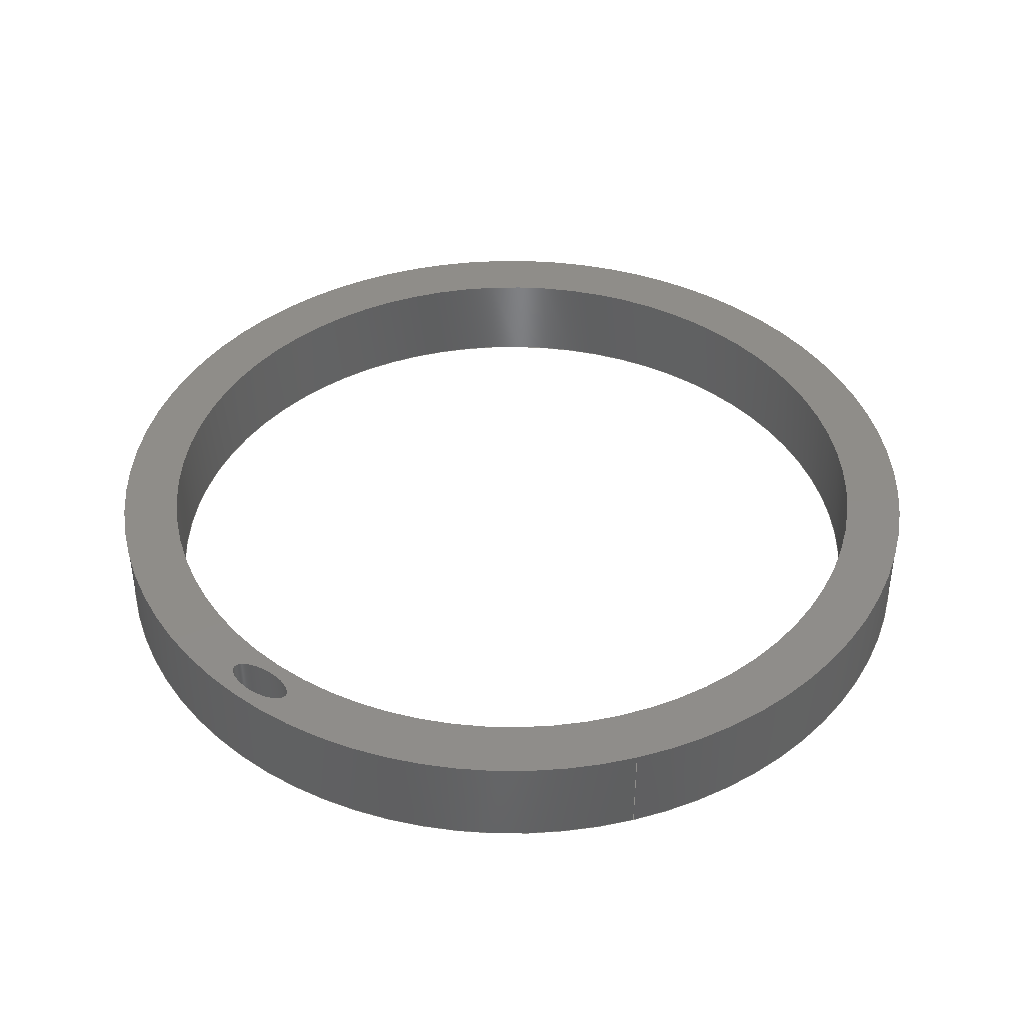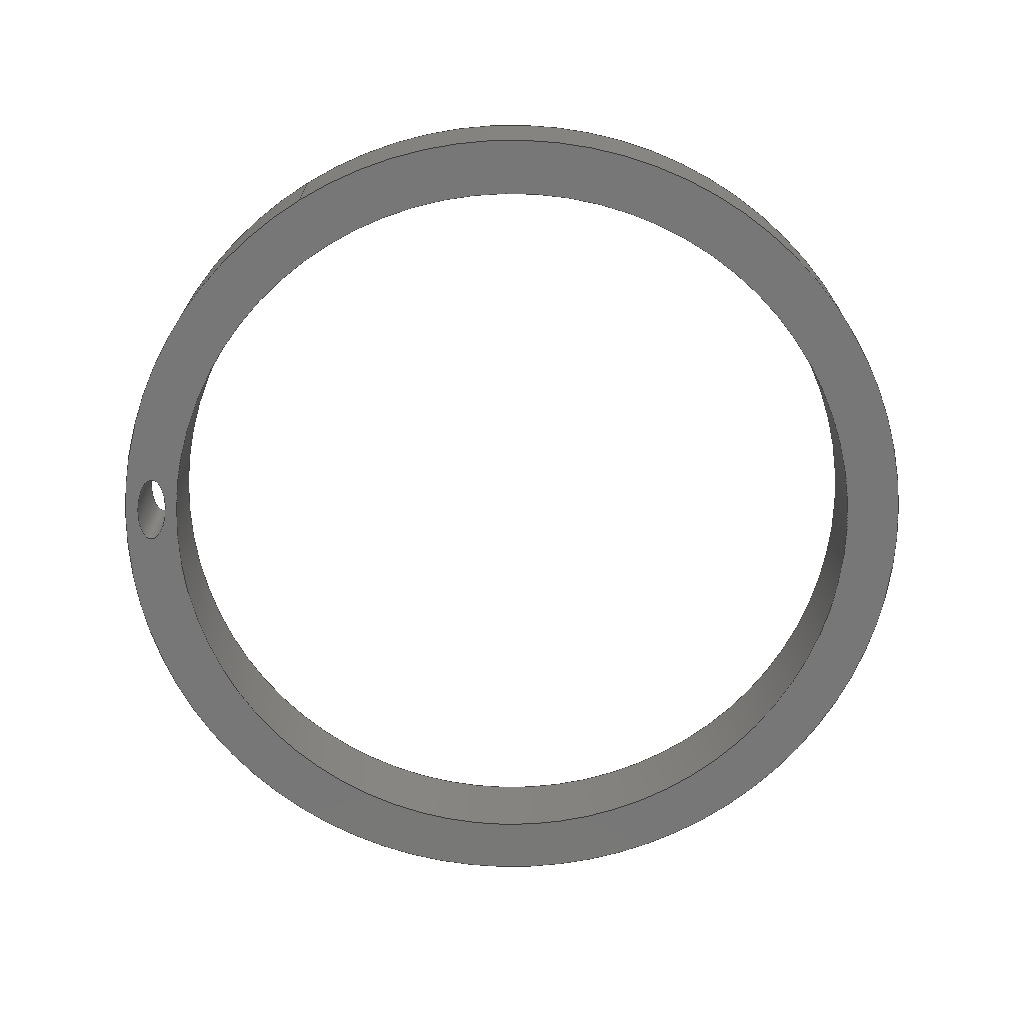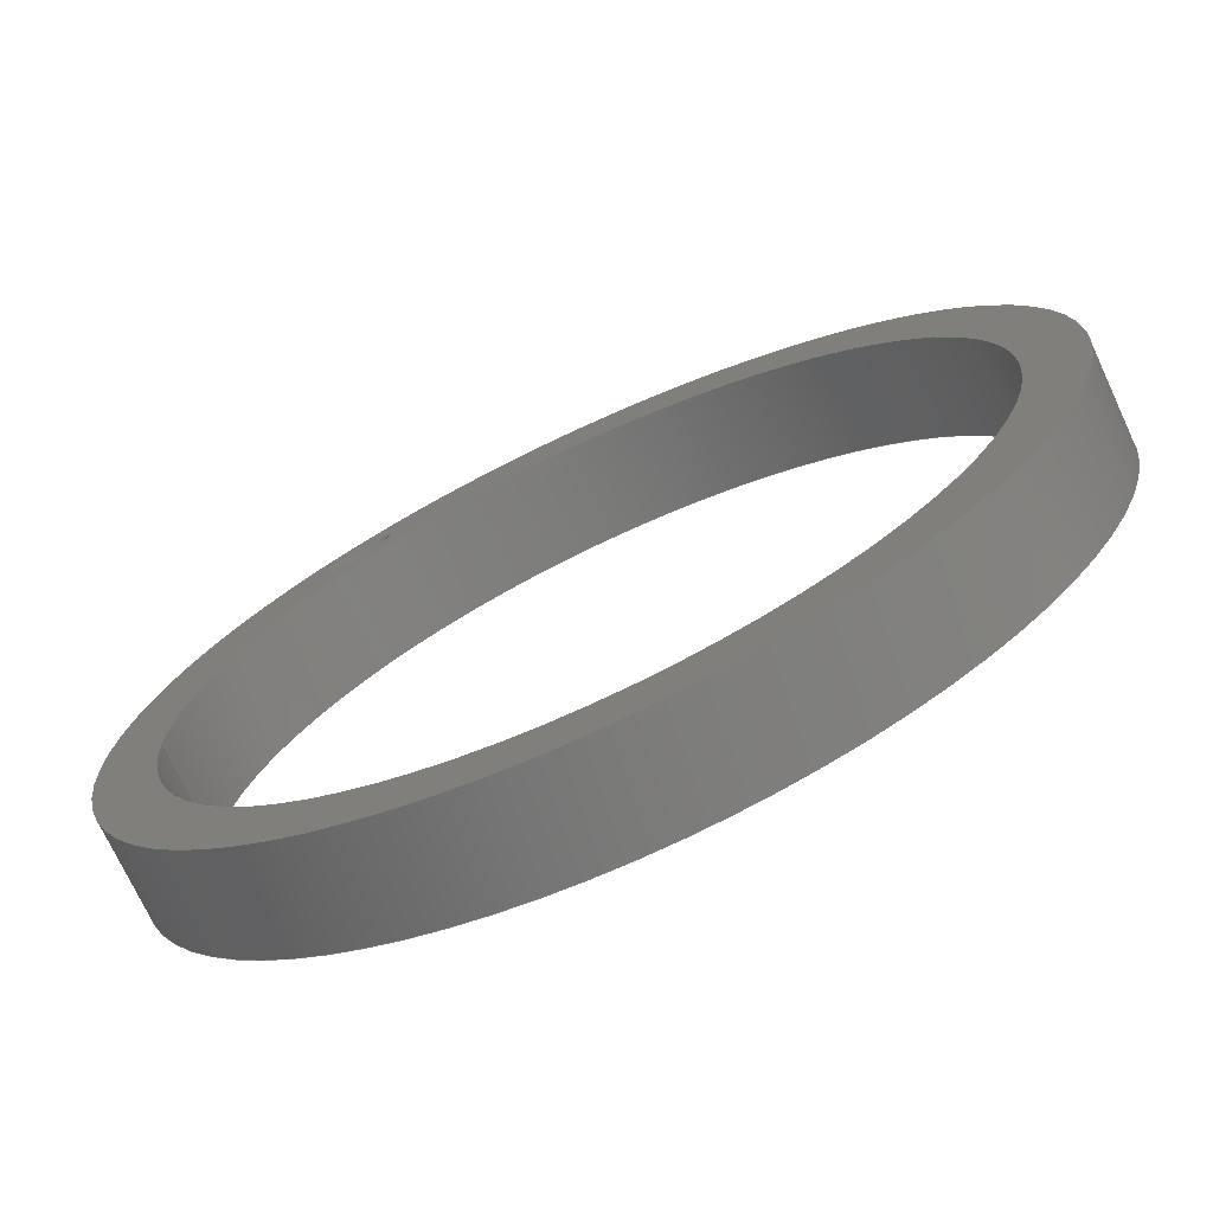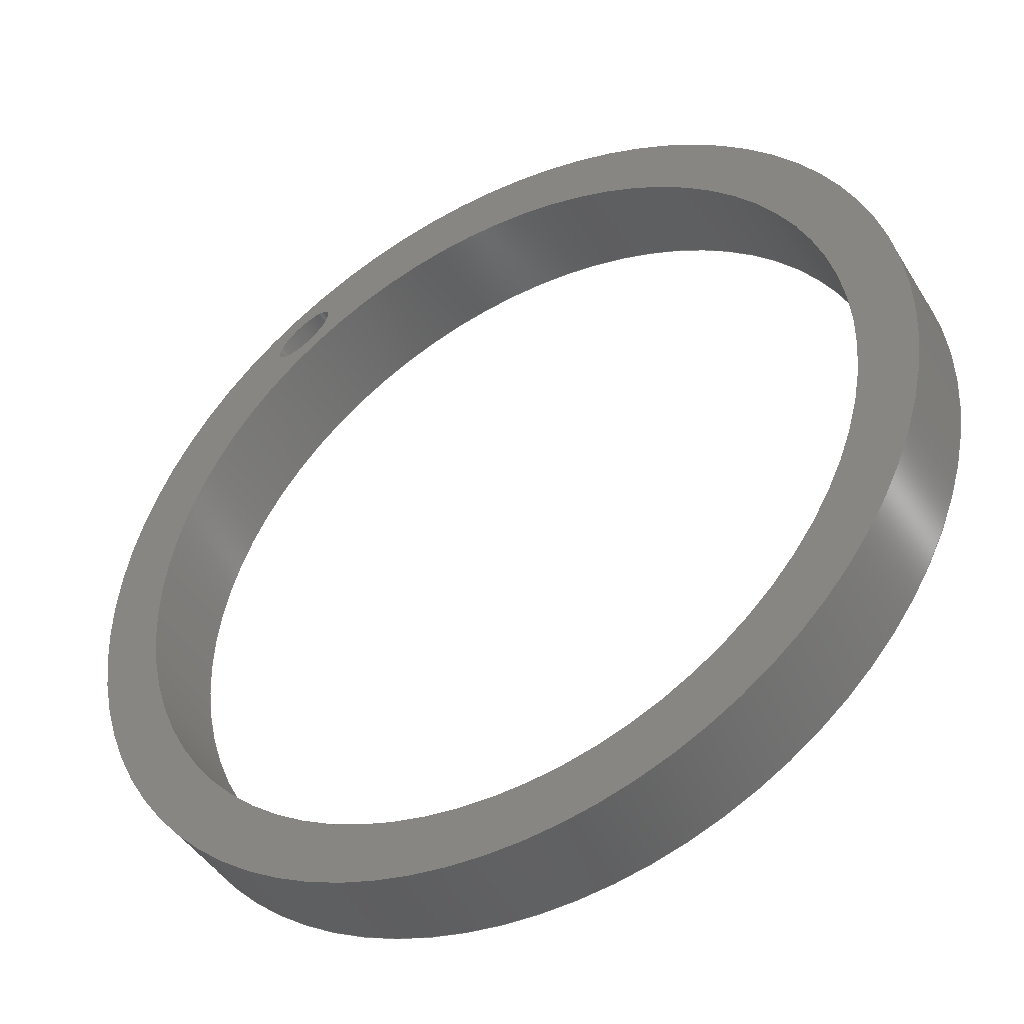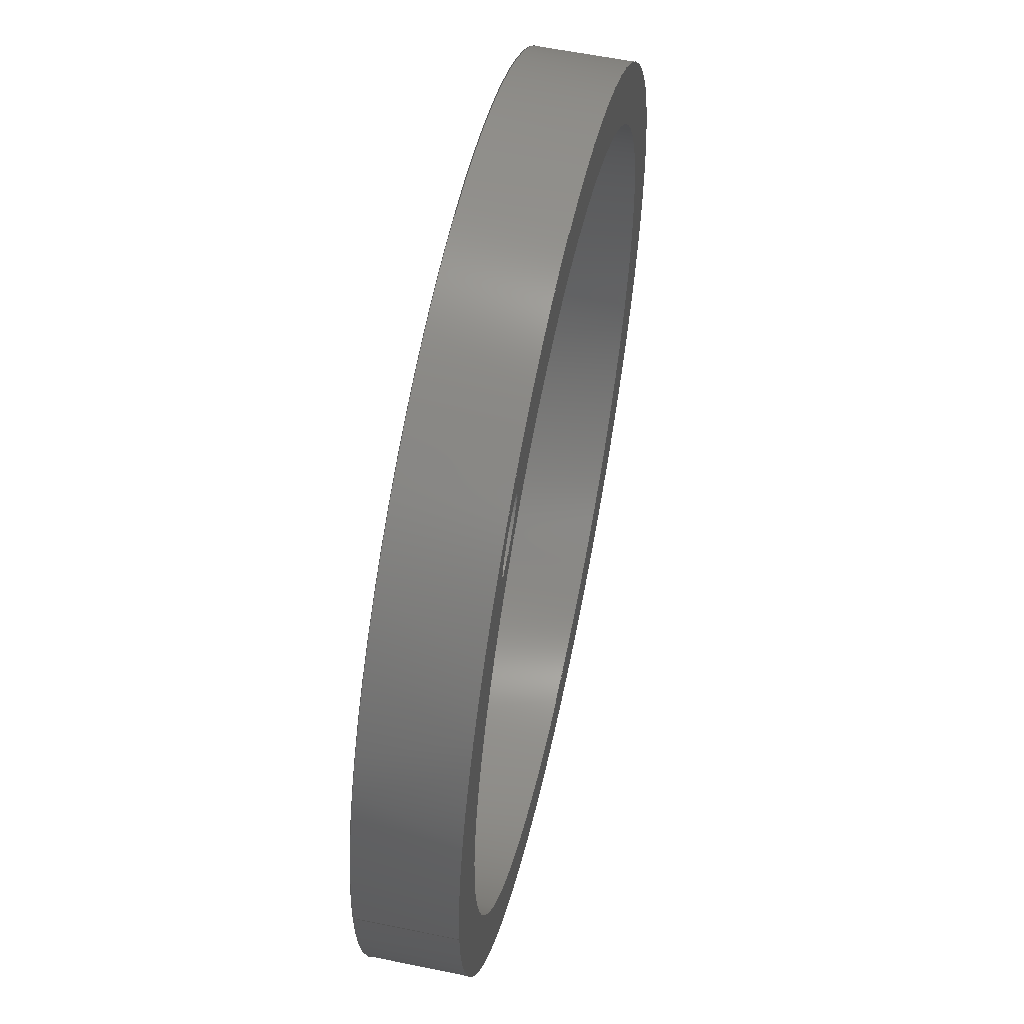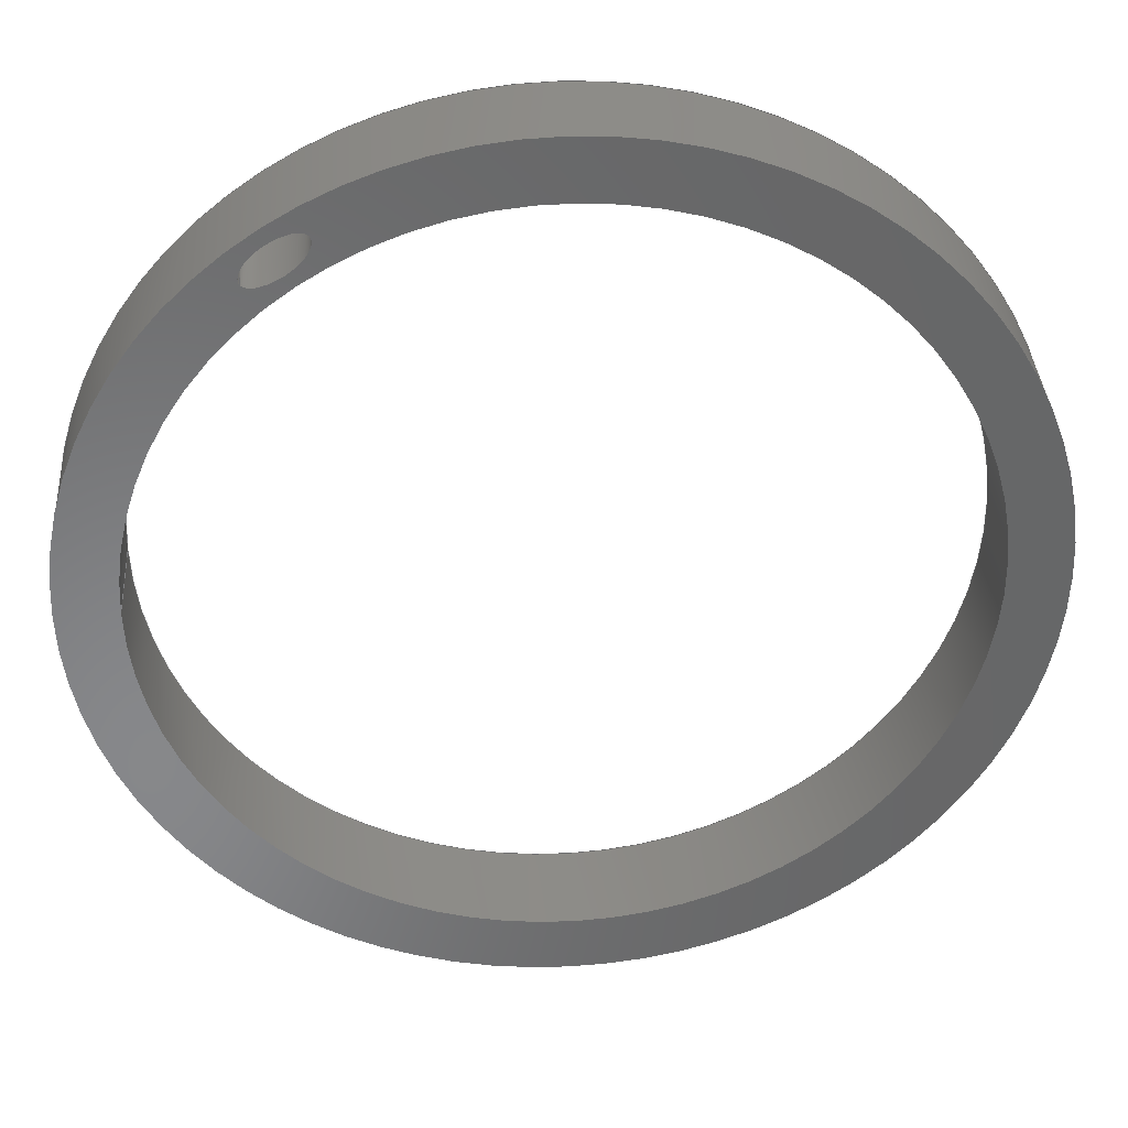
<metadata>
{"format":"step","ext":"step","renderer":"f3d","projection":"perspective","resolution":1024,"background":"white","views":[{"elev":41.5,"azim":-106.4,"up":"+Z"},{"elev":-70.1,"azim":-58.6,"up":"+Z"},{"elev":-72.8,"azim":24.9,"up":"+Y"},{"elev":-44.5,"azim":29.5,"up":"+Y"},{"elev":57.7,"azim":-77.9,"up":"+Y"},{"elev":36.0,"azim":-3.8,"up":"+Y"}]}
</metadata>
<code>
ISO-10303-21;
DATA;
#1=MECHANICAL_DESIGN_GEOMETRIC_PRESENTATION_REPRESENTATION('',(#4),#169);
#2=SHAPE_REPRESENTATION_RELATIONSHIP('SRR','None',#176,#3);
#3=ADVANCED_BREP_SHAPE_REPRESENTATION('',(#5),#168);
#4=STYLED_ITEM('',(#186),#5);
#5=MANIFOLD_SOLID_BREP('Body1',#79);
#6=FACE_BOUND('',#24,.T.);
#7=FACE_BOUND('',#25,.T.);
#8=FACE_BOUND('',#27,.T.);
#9=FACE_BOUND('',#28,.T.);
#10=PLANE('',#101);
#11=PLANE('',#102);
#12=ELLIPSE('',#96,0.466,0.2093);
#13=ELLIPSE('',#97,0.466,0.2093);
#14=(
BOUNDED_SURFACE()
B_SPLINE_SURFACE(1,2,((#135,#136,#137,#138,#139,#140,#141,#142,#143),(#144,
#145,#146,#147,#148,#149,#150,#151,#152)),.UNSPECIFIED.,.F.,.T.,.F.)
B_SPLINE_SURFACE_WITH_KNOTS((2,2),(3,2,2,2,3),(0,2.682),(-3.142,
-1.571,0,1.571,3.142),.UNSPECIFIED.)
GEOMETRIC_REPRESENTATION_ITEM()
RATIONAL_B_SPLINE_SURFACE(((1,0.7071,1,0.7071,1,
0.7071,1,0.7071,1),(1,0.7071,1,0.7071,
1,0.7071,1,0.7071,1)))
REPRESENTATION_ITEM('')
SURFACE()
);
#15=FACE_OUTER_BOUND('',#20,.T.);
#16=FACE_OUTER_BOUND('',#21,.T.);
#17=FACE_OUTER_BOUND('',#22,.T.);
#18=FACE_OUTER_BOUND('',#23,.T.);
#19=FACE_OUTER_BOUND('',#26,.T.);
#20=EDGE_LOOP('',(#54,#55,#56,#57));
#21=EDGE_LOOP('',(#58,#59,#60,#61));
#22=EDGE_LOOP('',(#62,#63,#64,#65));
#23=EDGE_LOOP('',(#66));
#24=EDGE_LOOP('',(#67));
#25=EDGE_LOOP('',(#68));
#26=EDGE_LOOP('',(#69));
#27=EDGE_LOOP('',(#70));
#28=EDGE_LOOP('',(#71));
#29=LINE('',#133,#32);
#30=LINE('',#156,#33);
#31=LINE('',#162,#34);
#32=VECTOR('',#109,5);
#33=VECTOR('',#114,0.466);
#34=VECTOR('',#121,5.75);
#35=CIRCLE('',#94,5);
#36=CIRCLE('',#95,5);
#37=CIRCLE('',#99,5.75);
#38=CIRCLE('',#100,5.75);
#39=VERTEX_POINT('',#130);
#40=VERTEX_POINT('',#132);
#41=VERTEX_POINT('',#153);
#42=VERTEX_POINT('',#155);
#43=VERTEX_POINT('',#159);
#44=VERTEX_POINT('',#161);
#45=EDGE_CURVE('',#39,#39,#35,.T.);
#46=EDGE_CURVE('',#39,#40,#29,.T.);
#47=EDGE_CURVE('',#40,#40,#36,.T.);
#48=EDGE_CURVE('',#41,#41,#12,.T.);
#49=EDGE_CURVE('',#41,#42,#30,.T.);
#50=EDGE_CURVE('',#42,#42,#13,.T.);
#51=EDGE_CURVE('',#43,#43,#37,.T.);
#52=EDGE_CURVE('',#43,#44,#31,.T.);
#53=EDGE_CURVE('',#44,#44,#38,.T.);
#54=ORIENTED_EDGE('',*,*,#45,.F.);
#55=ORIENTED_EDGE('',*,*,#46,.T.);
#56=ORIENTED_EDGE('',*,*,#47,.T.);
#57=ORIENTED_EDGE('',*,*,#46,.F.);
#58=ORIENTED_EDGE('',*,*,#48,.F.);
#59=ORIENTED_EDGE('',*,*,#49,.T.);
#60=ORIENTED_EDGE('',*,*,#50,.T.);
#61=ORIENTED_EDGE('',*,*,#49,.F.);
#62=ORIENTED_EDGE('',*,*,#51,.F.);
#63=ORIENTED_EDGE('',*,*,#52,.T.);
#64=ORIENTED_EDGE('',*,*,#53,.T.);
#65=ORIENTED_EDGE('',*,*,#52,.F.);
#66=ORIENTED_EDGE('',*,*,#51,.T.);
#67=ORIENTED_EDGE('',*,*,#48,.T.);
#68=ORIENTED_EDGE('',*,*,#45,.T.);
#69=ORIENTED_EDGE('',*,*,#53,.F.);
#70=ORIENTED_EDGE('',*,*,#50,.F.);
#71=ORIENTED_EDGE('',*,*,#47,.F.);
#72=CYLINDRICAL_SURFACE('',#93,5);
#73=CYLINDRICAL_SURFACE('',#98,5.75);
#74=ADVANCED_FACE('',(#15),#72,.F.);
#75=ADVANCED_FACE('',(#16),#14,.T.);
#76=ADVANCED_FACE('',(#17),#73,.T.);
#77=ADVANCED_FACE('',(#18,#6,#7),#10,.T.);
#78=ADVANCED_FACE('',(#19,#8,#9),#11,.F.);
#79=CLOSED_SHELL('',(#74,#75,#76,#77,#78));
#80=DERIVED_UNIT_ELEMENT(#82,1);
#81=DERIVED_UNIT_ELEMENT(#171,3);
#82=(
MASS_UNIT()
NAMED_UNIT(*)
SI_UNIT(.KILO.,.GRAM.)
);
#83=DERIVED_UNIT((#80,#81));
#84=MEASURE_REPRESENTATION_ITEM('density measure',
POSITIVE_RATIO_MEASURE(7850),#83);
#85=PROPERTY_DEFINITION_REPRESENTATION(#90,#87);
#86=PROPERTY_DEFINITION_REPRESENTATION(#91,#88);
#87=REPRESENTATION('material name',(#89),#168);
#88=REPRESENTATION('density',(#84),#168);
#89=DESCRIPTIVE_REPRESENTATION_ITEM('Steel','Steel');
#90=PROPERTY_DEFINITION('material property','material name',#178);
#91=PROPERTY_DEFINITION('material property','density of part',#178);
#92=AXIS2_PLACEMENT_3D('placement',#128,#103,#104);
#93=AXIS2_PLACEMENT_3D('',#129,#105,#106);
#94=AXIS2_PLACEMENT_3D('',#131,#107,#108);
#95=AXIS2_PLACEMENT_3D('',#134,#110,#111);
#96=AXIS2_PLACEMENT_3D('',#154,#112,#113);
#97=AXIS2_PLACEMENT_3D('',#157,#115,#116);
#98=AXIS2_PLACEMENT_3D('',#158,#117,#118);
#99=AXIS2_PLACEMENT_3D('',#160,#119,#120);
#100=AXIS2_PLACEMENT_3D('',#163,#122,#123);
#101=AXIS2_PLACEMENT_3D('',#164,#124,#125);
#102=AXIS2_PLACEMENT_3D('',#165,#126,#127);
#103=DIRECTION('axis',(0,0,1));
#104=DIRECTION('refdir',(1,0,0));
#105=DIRECTION('center_axis',(0,0,1));
#106=DIRECTION('ref_axis',(1,0,0));
#107=DIRECTION('center_axis',(0,0,-1));
#108=DIRECTION('ref_axis',(1,0,0));
#109=DIRECTION('',(0,0,-1));
#110=DIRECTION('center_axis',(0,0,-1));
#111=DIRECTION('ref_axis',(1,0,0));
#112=DIRECTION('center_axis',(0,0,-1));
#113=DIRECTION('ref_axis',(0.8104,0.5859,0));
#114=DIRECTION('',(0,0,-1));
#115=DIRECTION('center_axis',(0,0,-1));
#116=DIRECTION('ref_axis',(0.8104,0.5859,0));
#117=DIRECTION('center_axis',(0,0,1));
#118=DIRECTION('ref_axis',(1,0,0));
#119=DIRECTION('center_axis',(0,0,1));
#120=DIRECTION('ref_axis',(1,0,0));
#121=DIRECTION('',(0,0,-1));
#122=DIRECTION('center_axis',(0,0,1));
#123=DIRECTION('ref_axis',(1,0,0));
#124=DIRECTION('center_axis',(0,0,1));
#125=DIRECTION('ref_axis',(1,0,0));
#126=DIRECTION('center_axis',(0,0,1));
#127=DIRECTION('ref_axis',(1,0,0));
#128=CARTESIAN_POINT('',(0,0,0));
#129=CARTESIAN_POINT('Origin',(0,0,0));
#130=CARTESIAN_POINT('',(-5,-8.882e-16,1.25));
#131=CARTESIAN_POINT('Origin',(0,0,1.25));
#132=CARTESIAN_POINT('',(-5,-6.123e-16,0));
#133=CARTESIAN_POINT('',(-5,-6.123e-16,0));
#134=CARTESIAN_POINT('Origin',(0,0,0));
#135=CARTESIAN_POINT('Ctrl Pts',(-3.396,4.165,0));
#136=CARTESIAN_POINT('Ctrl Pts',(-3.273,3.995,0));
#137=CARTESIAN_POINT('Ctrl Pts',(-2.895,4.268,0));
#138=CARTESIAN_POINT('Ctrl Pts',(-2.518,4.541,0));
#139=CARTESIAN_POINT('Ctrl Pts',(-2.64,4.711,0));
#140=CARTESIAN_POINT('Ctrl Pts',(-2.763,4.88,0));
#141=CARTESIAN_POINT('Ctrl Pts',(-3.141,4.607,0));
#142=CARTESIAN_POINT('Ctrl Pts',(-3.518,4.334,0));
#143=CARTESIAN_POINT('Ctrl Pts',(-3.396,4.165,0));
#144=CARTESIAN_POINT('Ctrl Pts',(-3.396,4.165,1.25));
#145=CARTESIAN_POINT('Ctrl Pts',(-3.273,3.995,1.25));
#146=CARTESIAN_POINT('Ctrl Pts',(-2.895,4.268,1.25));
#147=CARTESIAN_POINT('Ctrl Pts',(-2.518,4.541,1.25));
#148=CARTESIAN_POINT('Ctrl Pts',(-2.64,4.711,1.25));
#149=CARTESIAN_POINT('Ctrl Pts',(-2.763,4.88,1.25));
#150=CARTESIAN_POINT('Ctrl Pts',(-3.141,4.607,1.25));
#151=CARTESIAN_POINT('Ctrl Pts',(-3.518,4.334,1.25));
#152=CARTESIAN_POINT('Ctrl Pts',(-3.396,4.165,1.25));
#153=CARTESIAN_POINT('',(-3.396,4.165,1.25));
#154=CARTESIAN_POINT('Origin',(-3.018,4.438,1.25));
#155=CARTESIAN_POINT('',(-3.396,4.165,0));
#156=CARTESIAN_POINT('',(-3.396,4.165,0));
#157=CARTESIAN_POINT('Origin',(-3.018,4.438,0));
#158=CARTESIAN_POINT('Origin',(0,0,0));
#159=CARTESIAN_POINT('',(-5.75,-8.882e-16,1.25));
#160=CARTESIAN_POINT('Origin',(0,0,1.25));
#161=CARTESIAN_POINT('',(-5.75,-7.042e-16,0));
#162=CARTESIAN_POINT('',(-5.75,-7.042e-16,0));
#163=CARTESIAN_POINT('Origin',(0,0,0));
#164=CARTESIAN_POINT('Origin',(0,0,1.25));
#165=CARTESIAN_POINT('Origin',(0,0,0));
#166=UNCERTAINTY_MEASURE_WITH_UNIT(LENGTH_MEASURE(0.001),#170,
'DISTANCE_ACCURACY_VALUE',
'Maximum model space distance between geometric entities at asserted c
onnectivities');
#167=UNCERTAINTY_MEASURE_WITH_UNIT(LENGTH_MEASURE(0.001),#170,
'DISTANCE_ACCURACY_VALUE',
'Maximum model space distance between geometric entities at asserted c
onnectivities');
#168=(
GEOMETRIC_REPRESENTATION_CONTEXT(3)
GLOBAL_UNCERTAINTY_ASSIGNED_CONTEXT((#166))
GLOBAL_UNIT_ASSIGNED_CONTEXT((#170,#172,#173))
REPRESENTATION_CONTEXT('','3D')
);
#169=(
GEOMETRIC_REPRESENTATION_CONTEXT(3)
GLOBAL_UNCERTAINTY_ASSIGNED_CONTEXT((#167))
GLOBAL_UNIT_ASSIGNED_CONTEXT((#170,#172,#173))
REPRESENTATION_CONTEXT('','3D')
);
#170=(
LENGTH_UNIT()
NAMED_UNIT(*)
SI_UNIT(.CENTI.,.METRE.)
);
#171=(
LENGTH_UNIT()
NAMED_UNIT(*)
SI_UNIT($,.METRE.)
);
#172=(
NAMED_UNIT(*)
PLANE_ANGLE_UNIT()
SI_UNIT($,.RADIAN.)
);
#173=(
NAMED_UNIT(*)
SI_UNIT($,.STERADIAN.)
SOLID_ANGLE_UNIT()
);
#174=SHAPE_DEFINITION_REPRESENTATION(#175,#176);
#175=PRODUCT_DEFINITION_SHAPE('',$,#178);
#176=SHAPE_REPRESENTATION('',(#92),#168);
#177=PRODUCT_DEFINITION_CONTEXT('part definition',#182,'design');
#178=PRODUCT_DEFINITION('Wheel Edge','Wheel Edge v3',#179,#177);
#179=PRODUCT_DEFINITION_FORMATION('',$,#184);
#180=PRODUCT_RELATED_PRODUCT_CATEGORY('Wheel Edge v3','Wheel Edge v3',(#184));
#181=APPLICATION_PROTOCOL_DEFINITION('international standard',
'automotive_design',2009,#182);
#182=APPLICATION_CONTEXT(
'Core Data for Automotive Mechanical Design Process');
#183=PRODUCT_CONTEXT('part definition',#182,'mechanical');
#184=PRODUCT('Wheel Edge','Wheel Edge v3',$,(#183));
#185=PRESENTATION_STYLE_ASSIGNMENT((#187));
#186=PRESENTATION_STYLE_ASSIGNMENT((#188));
#187=SURFACE_STYLE_USAGE(.BOTH.,#189);
#188=SURFACE_STYLE_USAGE(.BOTH.,#190);
#189=SURFACE_SIDE_STYLE('',(#191));
#190=SURFACE_SIDE_STYLE('',(#192));
#191=SURFACE_STYLE_FILL_AREA(#193);
#192=SURFACE_STYLE_FILL_AREA(#194);
#193=FILL_AREA_STYLE('Steel - Satin',(#195));
#194=FILL_AREA_STYLE('Aluminum - Anodized Glossy (Blue)',(#196));
#195=FILL_AREA_STYLE_COLOUR('Steel - Satin',#197);
#196=FILL_AREA_STYLE_COLOUR('Aluminum - Anodized Glossy (Blue)',#198);
#197=COLOUR_RGB('Steel - Satin',0.6275,0.6275,0.6275);
#198=COLOUR_RGB('Aluminum - Anodized Glossy (Blue)',0.349,0.5843,
0.8549);
ENDSEC;
END-ISO-10303-21;

</code>
